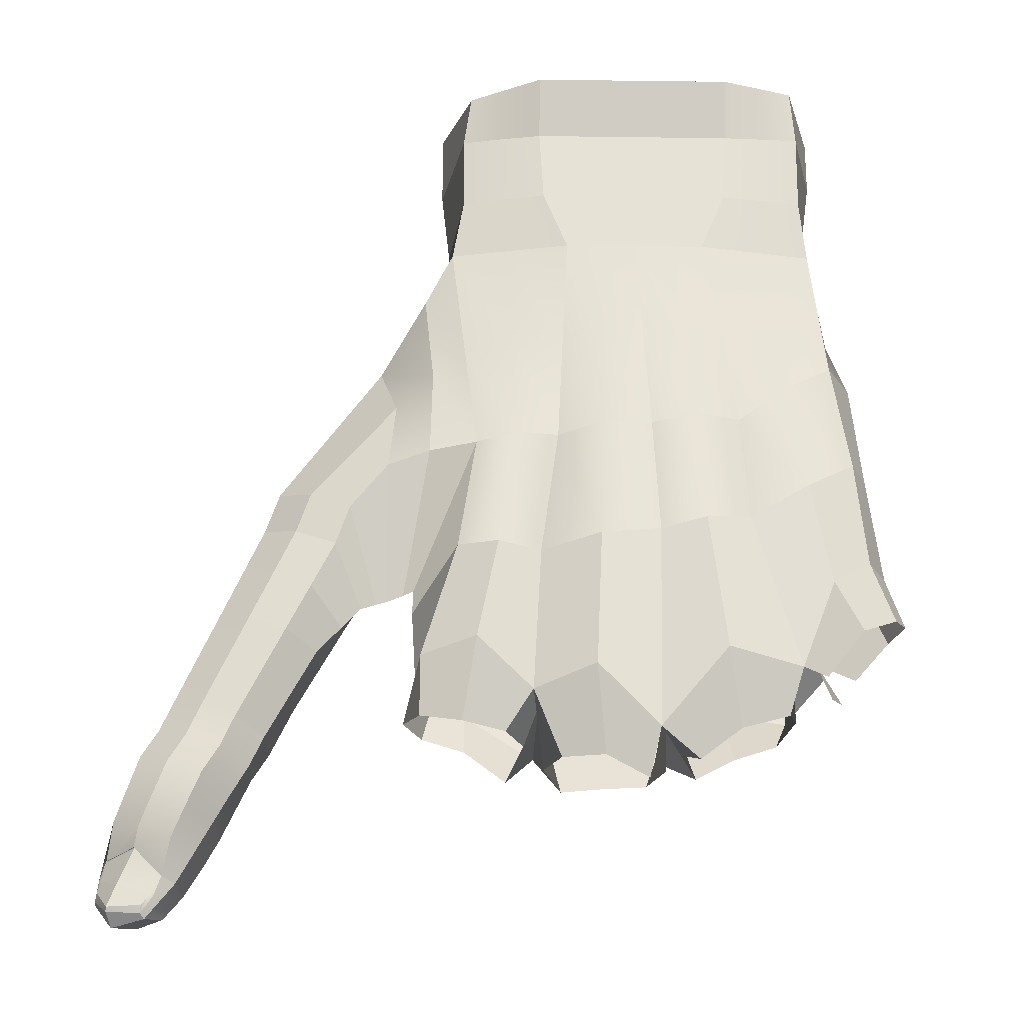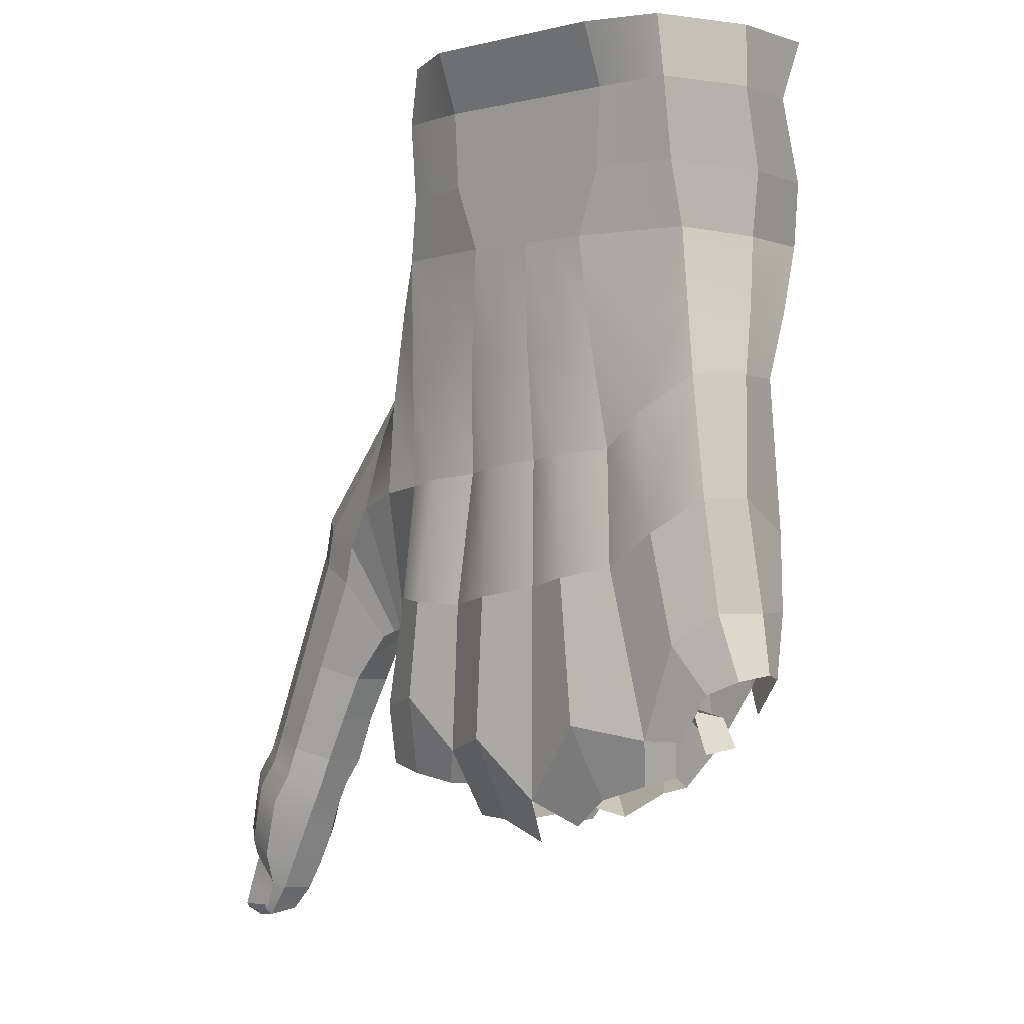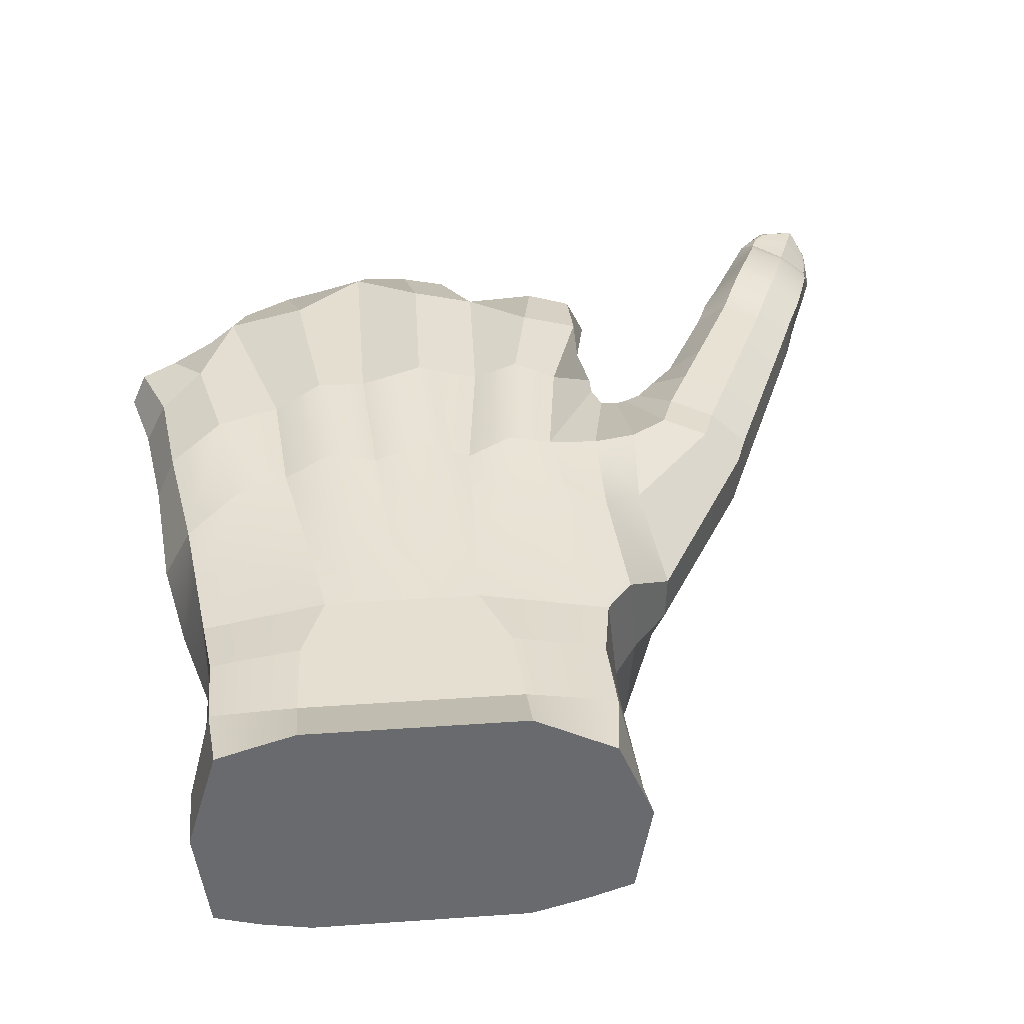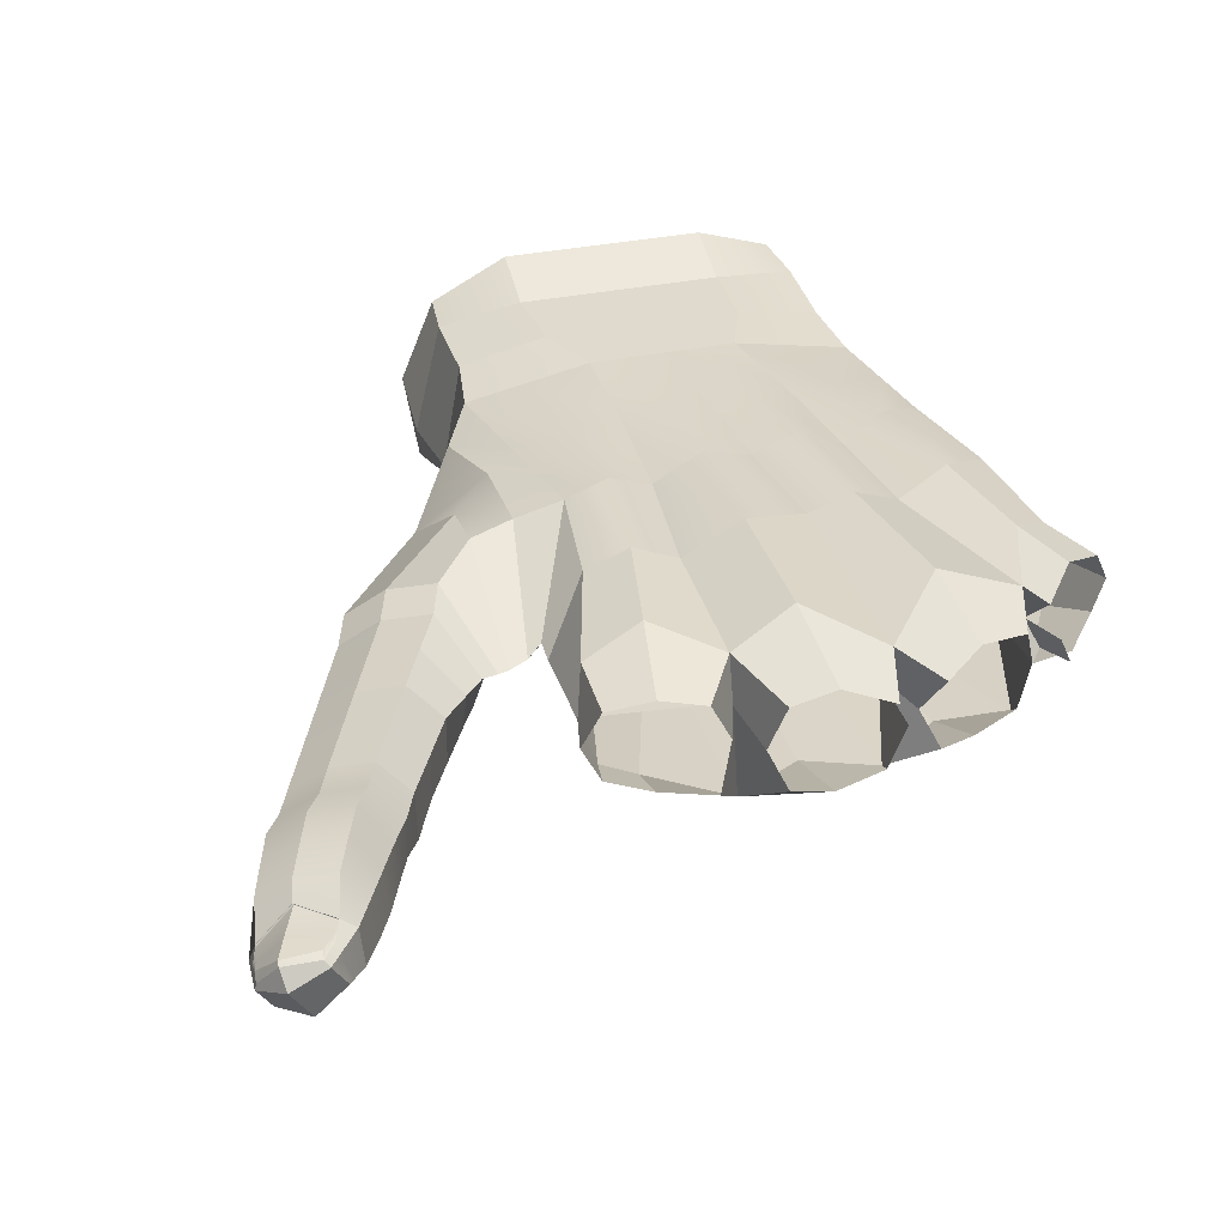
<metadata>
{"format":"obj","ext":"obj","renderer":"f3d","projection":"perspective","resolution":1024,"background":"white","views":[{"elev":63.4,"azim":-179.3,"up":"+Y"},{"elev":-0.8,"azim":-134.9,"up":"+Z"},{"elev":37.3,"azim":-5.3,"up":"+Y"},{"elev":32.8,"azim":163.6,"up":"+Y"}]}
</metadata>
<code>
v -0.1444 -0.02974 -0.1171
v -0.2487 -0.02953 0.03011
v -0.3529 -0.01257 0.2075
v -0.3845 0.09794 0.2075
v -0.3364 0.1927 0.2075
v -0.2425 0.2417 0.1375
v -0.1615 0.2409 -0.07864
v -0.1462 0.122 0.003618
v -0.2721 0.05548 -0.09876
v -0.2403 0.1221 -0.1121
v -0.3905 0.1894 0.06029
v -0.4228 0.122 0.07333
v -0.3905 0.05465 0.06029
v -0.3126 0.02674 -0.02417
v -0.2346 0.05465 -0.03279
v -0.2023 0.122 -0.01572
v -0.2239 0.1894 -0.08193
v -0.3126 0.2061 0.0288
v 0.461 -0.04649 -0.2083
v 0.3157 -0.03595 -0.1426
v 0.1704 -0.02542 -0.2182
v 0.15 0.1191 -0.1255
v 0.1704 0.2619 -0.2361
v 0.3157 0.3014 -0.09835
v 0.461 0.2409 -0.1401
v 0.449 0.1129 -0.135
v 0.3948 0.02811 -0.3157
v 0.2947 -0.008405 -0.2929
v 0.1945 0.02811 -0.3001
v 0.153 0.1162 -0.2929
v 0.1945 0.2044 -0.3397
v 0.2947 0.2262 -0.2929
v 0.3948 0.2044 -0.2929
v 0.4363 0.1162 -0.2929
v -0.2256 -0.1765 1.406
v 0.6632 -0.1831 1.408
v -0.2076 0.226 1.406
v 0.6555 0.1986 1.408
v -0.226 0.1847 1.071
v 0.6774 0.1775 1.071
v -0.1757 -0.2829 1.071
v 0.637 -0.3124 1.071
v -0.265 0.1951 0.7374
v 0.6043 0.235 0.5039
v 0.6318 -0.07877 0.5039
v -0.2961 -0.03914 0.7374
v 0.7253 0.2091 -0.04625
v 0.7008 -0.01257 -0.07459
v 0.6436 0.2358 0.2263
v -0.3073 0.2073 0.4632
v -0.3086 -0.06144 0.384
v 0.6473 -0.06144 0.1471
v -0.2321 -0.2302 1.546
v 0.6841 -0.2101 1.549
v 0.6384 0.1952 1.549
v -0.1952 0.2338 1.546
v 0.4459 -0.06728 0.1338
v 0.4066 -0.08576 0.5302
v 0.422 -0.3402 1.071
v 0.4256 -0.2372 1.408
v 0.4588 -0.282 1.548
v 0.4588 0.2883 1.548
v 0.4588 0.235 1.408
v 0.3864 0.235 1.071
v 0.4066 0.2253 0.5302
v 0.4459 0.2376 0.213
v 0.163 -0.04621 0.1809
v 0.1798 -0.02542 0.5569
v 0.2158 -0.3402 1.071
v 0.2182 -0.2553 1.407
v 0.2182 -0.282 1.548
v 0.2182 0.2883 1.548
v 0.2182 0.235 1.407
v 0.2158 0.235 1.071
v 0.1798 0.2463 0.5569
v 0.163 0.2671 0.2601
v -0.05338 -0.06728 0.2281
v -0.03488 -0.04649 0.5776
v 0.009534 -0.3402 1.071
v 0.01088 -0.2319 1.407
v -0.0223 -0.282 1.547
v -0.0223 0.2883 1.547
v -0.0223 0.235 1.407
v 0.04517 0.235 1.071
v -0.03488 0.2253 0.5776
v -0.05338 0.2376 0.3073
v 0.7403 0.09794 -0.07459
v -0.3499 0.109 0.4632
v -0.3259 0.0824 0.7374
v -0.226 -0.06436 1.071
v -0.2628 0.003041 1.406
v -0.2628 0.003133 1.546
v -0.0223 0.003133 1.547
v 0.2182 0.003133 1.548
v 0.4588 0.003133 1.548
v 0.7189 0.003133 1.549
v 0.7189 -0.06436 1.408
v 0.6774 -0.06436 1.071
v 0.7504 0.1339 0.15
v 0.752 0.1294 0.09319
v 0.7443 0.1416 0.9519
v 0.7638 -0.06436 0.9303
v 0.7772 0.09794 0.1533
v 0.7179 0.2179 0.4879
v 0.7505 -0.2951 0.9063
v 0.7003 -0.03914 0.4523
v 0.8571 0.02487 0.805
v 0.8571 -0.09471 0.787
v 0.8173 0.08724 0.1418
v 0.8178 0.2074 0.4535
v 0.8445 -0.2334 0.6936
v 0.756 -0.002858 0.3862
v 0.6961 -0.06436 1.223
v 0.6523 0.187 1.223
v 0.4466 0.235 1.222
v 0.2169 0.235 1.222
v -0.01284 0.235 1.222
v -0.2087 0.2033 1.222
v -0.2426 -0.06436 1.222
v -0.1949 -0.2732 1.222
v -0.01284 -0.3297 1.222
v 0.2169 -0.3402 1.222
v 0.4466 -0.3321 1.222
v 0.6488 -0.274 1.223
v 0.8065 -0.1925 0.5648
v 0.8065 0.1583 0.6369
v 1.008 -0.1161 0.3808
v 0.9024 -0.1114 0.3376
v 0.8269 -0.02998 0.3107
v 0.8416 0.08717 0.1346
v 0.908 0.1763 0.3547
v 1.007 0.155 0.3943
v 1.089 0.09019 0.4247
v 1.085 -0.03467 0.4164
v 1.048 -0.1048 0.2913
v 0.9424 -0.1001 0.2481
v 0.8833 -0.01868 0.1872
v 0.8779 0.09185 0.1205
v 0.9397 0.1667 0.2608
v 1.039 0.1454 0.3004
v 1.121 0.08053 0.3308
v 1.122 -0.03 0.3256
v 1.248 -0.0693 -0.1568
v 1.153 -0.07525 -0.1962
v 1.087 -0.005949 -0.2196
v 1.09 0.09801 -0.2132
v 1.153 0.1603 -0.1841
v 1.237 0.1387 -0.1506
v 1.309 0.08601 -0.1238
v 1.311 -0.007022 -0.1278
v 1.279 -0.06172 -0.2288
v 1.189 -0.05675 -0.2659
v 1.123 0.01255 -0.2892
v 1.12 0.1018 -0.286
v 1.182 0.1625 -0.2573
v 1.266 0.1409 -0.2238
v 1.338 0.08826 -0.1969
v 1.341 -0.003278 -0.2006
v 1.31 -0.05671 -0.3014
v 1.219 -0.05174 -0.3384
v 1.153 0.01756 -0.3617
v 1.158 0.1014 -0.3554
v 1.217 0.1792 -0.3273
v 1.301 0.1576 -0.2938
v 1.373 0.1049 -0.2669
v 1.365 0.002946 -0.2754
v 1.4 -0.04354 -0.5244
v 1.318 -0.04254 -0.5582
v 1.261 0.0228 -0.5784
v 1.269 0.1038 -0.5709
v 1.299 0.1198 -0.5577
v 1.368 0.1171 -0.4905
v 1.439 0.05343 -0.5038
v 1.452 0.01664 -0.5
v 1.301 0.0392 -0.6365
v 1.334 0.09548 -0.6515
v 1.343 0.1059 -0.6407
v 1.366 -0.01189 -0.6439
v 1.412 0.06771 -0.6651
v 1.42 0.1067 -0.6389
v 1.426 -0.02024 -0.5882
v 1.459 0.03604 -0.6032
v 1.455 0.04979 -0.6019
v 1.187 0.1403 -0.03788
v 1.099 0.1619 -0.07292
v 1.034 0.09647 -0.1033
v 1.035 -0.00094 -0.1076
v 1.103 -0.07328 -0.08338
v 1.198 -0.07818 -0.0448
v 1.264 -0.01277 -0.01445
v 1.262 0.08464 -0.01012
v 1.138 0.142 0.07488
v 1.046 0.1635 0.03831
v 0.9778 0.09493 0.006657
v 0.9793 -0.006853 0.002022
v 1.05 -0.08224 0.02712
v 1.148 -0.08707 0.06724
v 1.216 -0.01851 0.09889
v 1.215 0.08327 0.1035
v 1.088 0.1437 0.1876
v 0.993 0.1651 0.1495
v 0.9218 0.09339 0.07047
v 0.9231 -0.01277 0.1116
v 0.9961 -0.09119 0.1376
v 1.098 -0.09595 0.1793
v 1.169 -0.02425 0.2122
v 1.168 0.0819 0.2172
v 1.358 0.1389 -0.4456
v 1.279 0.1579 -0.477
v 1.232 0.103 -0.4991
v 1.223 0.01521 -0.5074
v 1.283 -0.05144 -0.4862
v 1.368 -0.05377 -0.4513
v 1.423 0.01208 -0.4252
v 1.424 0.08889 -0.4209
v 1.33 0.1489 -0.3696
v 1.248 0.1691 -0.402
v 1.195 0.1022 -0.4273
v 1.187 0.01255 -0.4354
v 1.249 -0.05543 -0.4131
v 1.337 -0.05908 -0.3771
v 1.394 0.00751 -0.3503
v 1.399 0.09752 -0.3438
v 1.452 0.04745 -0.5501
v 1.457 0.02993 -0.5707
v 1.418 -0.02759 -0.5681
v 1.351 -0.02155 -0.6169
v 1.288 0.03403 -0.6182
v 1.313 0.09812 -0.6261
v 1.315 0.1129 -0.6033
v 1.323 0.1154 -0.5999
v 1.451 0.05396 -0.5505
v 1.455 0.05372 -0.5948
v 1.297 0.1155 -0.5586
v 1.366 0.1131 -0.4913
v 1.437 0.04913 -0.5047
v 1.446 0.0574 -0.552
v 1.34 0.114 -0.6239
v 1.4 0.1138 -0.5774
v 1.419 0.1132 -0.6288
v 1.453 0.05974 -0.5805
v 0.7163 0.2033 0.7064
v 0.6408 0.2063 0.7872
v 0.3965 0.238 0.8003
v 0.1978 0.2485 0.8137
v 0.005096 0.238 0.8241
v -0.2455 0.19 0.9041
v -0.2862 0.0169 0.9041
v -0.2414 -0.1608 0.9041
v -0.0127 -0.1932 0.8241
v 0.1978 -0.1826 0.7797
v 0.4143 -0.2302 0.8003
v 0.6344 -0.2603 0.7872
v 0.7133 -0.2295 0.6674
v 0.6273 -0.02953 -0.1073
v 0.5466 -0.06437 0.1405
v 0.5192 -0.08226 0.517
v 0.5243 -0.2452 0.7938
v 0.5295 -0.3263 1.071
v 0.5477 -0.303 1.223
v 0.5444 -0.2101 1.408
v 0.579 -0.2475 1.548
v 0.5888 0.003133 1.548
v 0.5486 0.2418 1.548
v 0.5666 0.2168 1.408
v 0.5613 0.211 1.223
v 0.5319 0.2063 1.071
v 0.5187 0.2221 0.7938
v 0.5055 0.2639 0.517
v 0.5466 0.2772 0.2197
v 0.5932 0.2619 -0.0173
v 0.3044 -0.05675 0.1574
v 0.2932 -0.05559 0.5436
v 0.306 -0.2064 0.79
v 0.3189 -0.3402 1.071
v 0.3317 -0.3362 1.222
v 0.3219 -0.2462 1.407
v 0.3385 -0.282 1.548
v 0.3385 0.003133 1.548
v 0.3385 0.2883 1.548
v 0.3385 0.235 1.407
v 0.3317 0.235 1.222
v 0.3011 0.235 1.071
v 0.2971 0.2432 0.807
v 0.2932 0.2773 0.5436
v 0.3044 0.2929 0.2366
v 0.01297 -0.03595 -0.09324
v 0.05481 -0.05675 0.2045
v 0.07247 -0.03595 0.5673
v 0.09254 -0.1879 0.8019
v 0.1127 -0.3402 1.071
v 0.102 -0.335 1.222
v 0.1146 -0.2436 1.407
v 0.09796 -0.282 1.547
v 0.09796 0.003133 1.547
v 0.09796 0.2883 1.547
v 0.09796 0.235 1.407
v 0.102 0.235 1.222
v 0.1305 0.235 1.071
v 0.1014 0.2432 0.8189
v 0.07247 0.2773 0.5673
v 0.05481 0.2869 0.2837
v 0.01297 0.2965 -0.05156
v -0.181 -0.06437 0.306
v -0.1655 -0.04282 0.6575
v -0.1271 -0.177 0.8641
v -0.08852 -0.3116 1.071
v -0.1102 -0.3015 1.222
v -0.1112 -0.2042 1.406
v -0.1336 -0.2604 1.547
v -0.1426 0.003133 1.547
v -0.1104 0.261 1.547
v -0.129 0.2305 1.406
v -0.1216 0.2192 1.222
v -0.09042 0.2099 1.071
v -0.1202 0.214 0.8641
v -0.1499 0.2439 0.6575
v -0.1917 0.2552 0.3852
v 0.5247 0.1885 -0.2256
v 0.4834 0.1096 -0.2331
v 0.5247 0.03067 -0.2938
v 0.6244 -0.002003 -0.2075
v 0.7241 0.03067 -0.1893
v 0.7654 0.1096 -0.1818
v 0.7241 0.1885 -0.1893
v 0.6244 0.2079 -0.2075
v -0.1297 0.2029 -0.1858
v -0.1525 0.1219 -0.1708
v -0.1129 0.04107 -0.2017
v -0.01722 0.01241 -0.224
v 0.07846 0.04107 -0.2846
v 0.1181 0.1219 -0.2555
v 0.07846 0.2028 -0.2931
v -0.01722 0.2228 -0.224
g pCylinder9
f 2 3 13 14
f 3 4 12 13
f 4 5 11 12
f 5 6 18 11
f 6 7 17 18
f 7 8 16 17
f 8 1 15 16
f 16 15 9 10
f 19 20 28 27
f 20 21 29 28
f 21 22 30 29
f 23 24 32 31
f 24 25 33 32
f 25 26 34 33
f 26 19 27 34
f 92 311 312 56
f 37 313 314 118
f 120 308 309 35
f 97 113 114 38
f 119 91 37 118
f 39 315 316 247
f 307 41 249 306
f 90 39 247 248
f 43 317 318 50
f 44 99 100 49
f 305 46 51 304
f 89 43 50 88
f 50 318 6 5
f 88 50 5 4
f 304 51 3 2
f 49 100 87 47
f 35 309 310 53
f 97 38 55 96
f 313 37 56 312
f 37 91 92 56
f 256 57 19 255
f 257 58 57 256
f 259 59 252 258
f 60 123 260 261
f 61 60 261 262
f 62 95 263 264
f 265 63 62 264
f 115 63 265 266
f 244 64 267 268
f 66 65 269 270
f 25 66 270 271
f 272 67 21 20
f 273 68 67 272
f 275 69 251 274
f 70 122 276 277
f 71 70 277 278
f 72 94 279 280
f 281 73 72 280
f 116 73 281 282
f 245 74 283 284
f 76 75 285 286
f 23 76 286 24
f 288 77 1 287
f 289 78 77 288
f 291 79 250 290
f 80 121 292 293
f 81 80 293 294
f 82 93 295 296
f 297 83 82 296
f 117 83 297 298
f 246 84 299 300
f 86 85 301 302
f 7 86 302 303
f 51 88 4 3
f 46 89 88 51
f 41 90 248 249
f 120 35 91 119
f 92 91 35 53
f 53 310 311 92
f 295 93 81 294
f 279 94 71 278
f 263 95 61 262
f 36 97 96 54
f 36 124 113 97
f 100 99 45 52
f 87 100 52 48
f 40 98 102 101
f 99 44 104 103
f 243 40 101 242
f 98 42 105 102
f 42 253 254 105
f 45 99 103 106
f 101 102 108 107
f 103 104 110 109
f 242 101 107 126
f 102 105 111 108
f 105 254 125 111
f 106 103 109 112
f 113 98 40 114
f 64 115 266 267
f 74 116 282 283
f 84 117 298 299
f 118 314 315 39
f 90 119 118 39
f 41 120 119 90
f 41 307 308 120
f 292 121 79 291
f 276 122 69 275
f 260 123 59 259
f 113 124 42 98
f 111 125 128 127
f 125 112 129 128
f 112 109 130 129
f 109 110 131 130
f 110 126 132 131
f 126 107 133 132
f 107 108 134 133
f 108 111 127 134
f 127 128 136 135
f 128 129 137 136
f 129 130 138 137
f 130 131 139 138
f 131 132 140 139
f 132 133 141 140
f 133 134 142 141
f 134 127 135 142
f 135 136 204 205
f 136 137 203 204
f 137 138 202 203
f 138 139 201 202
f 139 140 200 201
f 140 141 207 200
f 141 142 206 207
f 142 135 205 206
f 143 144 152 151
f 144 145 153 152
f 145 146 154 153
f 146 147 155 154
f 147 148 156 155
f 148 149 157 156
f 149 150 158 157
f 150 143 151 158
f 151 152 160 159
f 152 153 161 160
f 153 154 162 161
f 154 155 163 162
f 155 156 164 163
f 156 157 165 164
f 157 158 166 165
f 158 151 159 166
f 159 160 220 221
f 160 161 219 220
f 161 162 218 219
f 162 163 217 218
f 163 164 216 217
f 164 165 223 216
f 165 166 222 223
f 166 159 221 222
f 175 176 179 178
f 176 177 180 179
f 238 231 239 240
f 228 175 178 227
f 178 179 182 181
f 179 180 183 182
f 240 239 237 241
f 227 178 181 226
f 177 176 229 230
f 175 228 229 176
f 225 182 183 224
f 225 226 181 182
f 185 184 148 147
f 186 185 147 146
f 187 186 146 145
f 188 187 145 144
f 189 188 144 143
f 190 189 143 150
f 191 190 150 149
f 184 191 149 148
f 193 192 184 185
f 194 193 185 186
f 195 194 186 187
f 196 195 187 188
f 197 196 188 189
f 198 197 189 190
f 199 198 190 191
f 192 199 191 184
f 201 200 192 193
f 202 201 193 194
f 203 202 194 195
f 204 203 195 196
f 205 204 196 197
f 206 205 197 198
f 207 206 198 199
f 200 207 199 192
f 209 208 172 171
f 210 209 171 170
f 211 210 170 169
f 212 211 169 168
f 213 212 168 167
f 214 213 167 174
f 215 214 174 173
f 208 215 173 172
f 217 216 208 209
f 218 217 209 210
f 219 218 210 211
f 220 219 211 212
f 221 220 212 213
f 222 221 213 214
f 223 222 214 215
f 216 223 215 208
f 174 225 224 173
f 174 167 226 225
f 168 227 226 167
f 169 228 227 168
f 229 228 169 170
f 230 229 170 171
f 239 231 234 235
f 237 239 235 236
f 177 230 231
f 224 183 233 232
f 183 180 233
f 230 171 234 231
f 171 172 235 234
f 172 173 236 235
f 173 224 232 236
f 232 233 237
f 236 232 237
f 177 231 238
f 237 233 241
f 180 177 240
f 233 180 240
f 240 177 238
f 233 240 241
f 104 242 126 110
f 44 243 242 104
f 65 244 268 269
f 75 245 284 285
f 85 246 300 301
f 247 316 317 43
f 248 247 43 89
f 249 248 89 46
f 306 249 46 305
f 290 250 78 289
f 274 251 68 273
f 258 252 58 257
f 254 253 45 106
f 125 254 106 112
f 52 256 255 48
f 45 257 256 52
f 253 258 257 45
f 42 259 258 253
f 124 260 259 42
f 261 260 124 36
f 262 261 36 54
f 96 263 262 54
f 264 263 96 55
f 38 265 264 55
f 266 265 38 114
f 267 266 114 40
f 268 267 40 243
f 269 268 243 44
f 270 269 44 49
f 271 270 49 47
f 57 272 20 19
f 58 273 272 57
f 252 274 273 58
f 59 275 274 252
f 123 276 275 59
f 277 276 123 60
f 278 277 60 61
f 95 279 278 61
f 280 279 95 62
f 63 281 280 62
f 282 281 63 115
f 283 282 115 64
f 284 283 64 244
f 285 284 244 65
f 286 285 65 66
f 24 286 66 25
f 67 288 287 21
f 68 289 288 67
f 251 290 289 68
f 69 291 290 251
f 122 292 291 69
f 293 292 122 70
f 294 293 70 71
f 94 295 294 71
f 296 295 94 72
f 73 297 296 72
f 298 297 73 116
f 299 298 116 74
f 300 299 74 245
f 301 300 245 75
f 302 301 75 76
f 303 302 76 23
f 77 304 2 1
f 78 305 304 77
f 250 306 305 78
f 79 307 306 250
f 308 307 79 121
f 309 308 121 80
f 310 309 80 81
f 311 310 81 93
f 312 311 93 82
f 83 313 312 82
f 314 313 83 117
f 315 314 117 84
f 316 315 84 246
f 317 316 246 85
f 318 317 85 86
f 6 318 86 7
f 48 255 322 323
f 255 19 321 322
f 19 26 320 321
f 26 25 319 320
f 25 271 326 319
f 271 47 325 326
f 47 87 324 325
f 87 48 323 324
f 21 287 330 331
f 287 1 329 330
f 1 8 328 329
f 8 7 327 328
f 7 303 334 327
f 303 23 333 334
f 23 22 332 333
f 22 21 331 332

</code>
